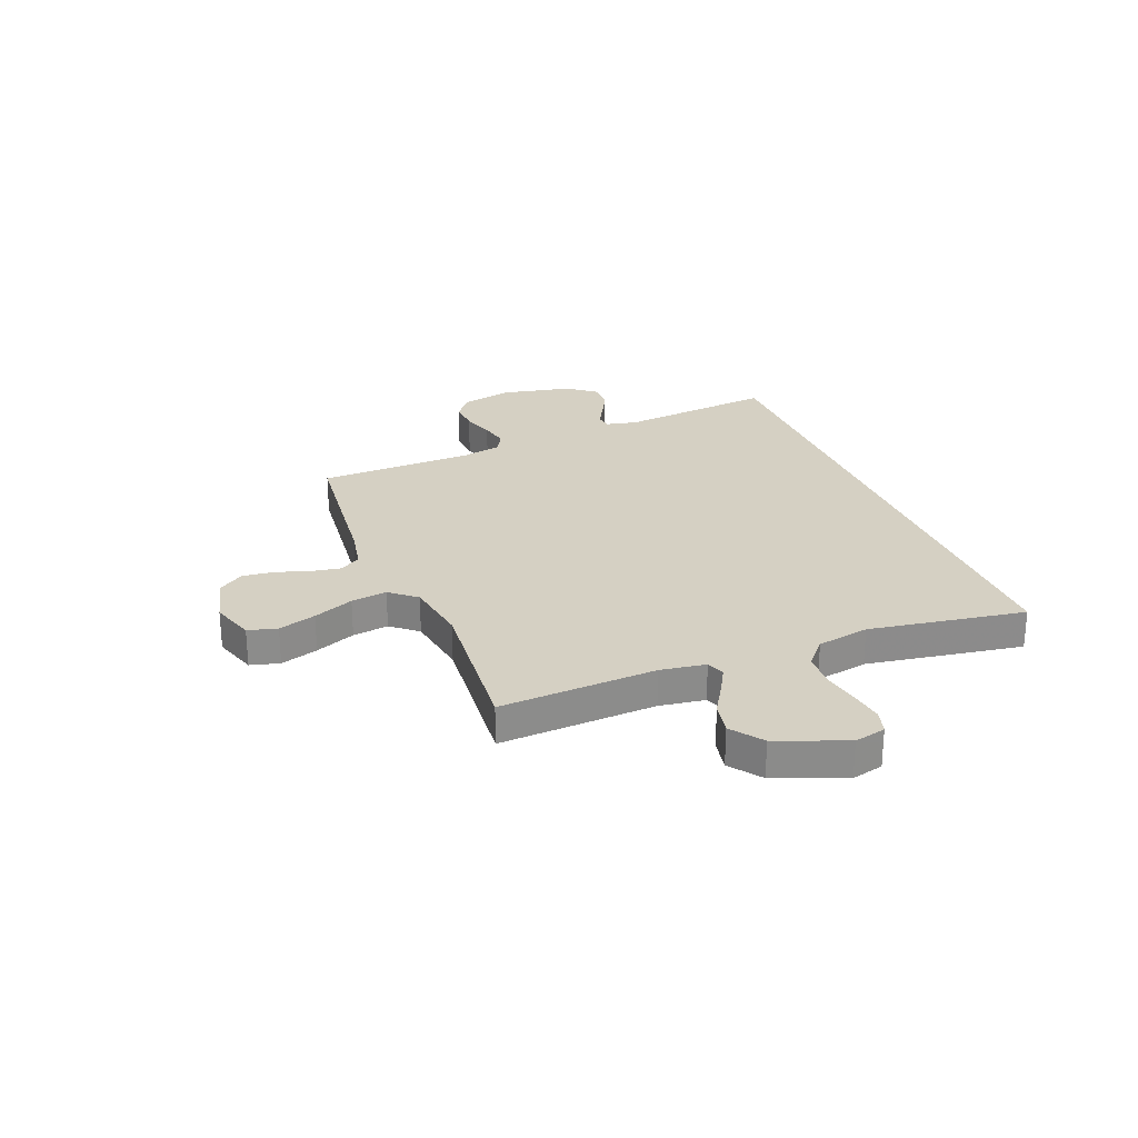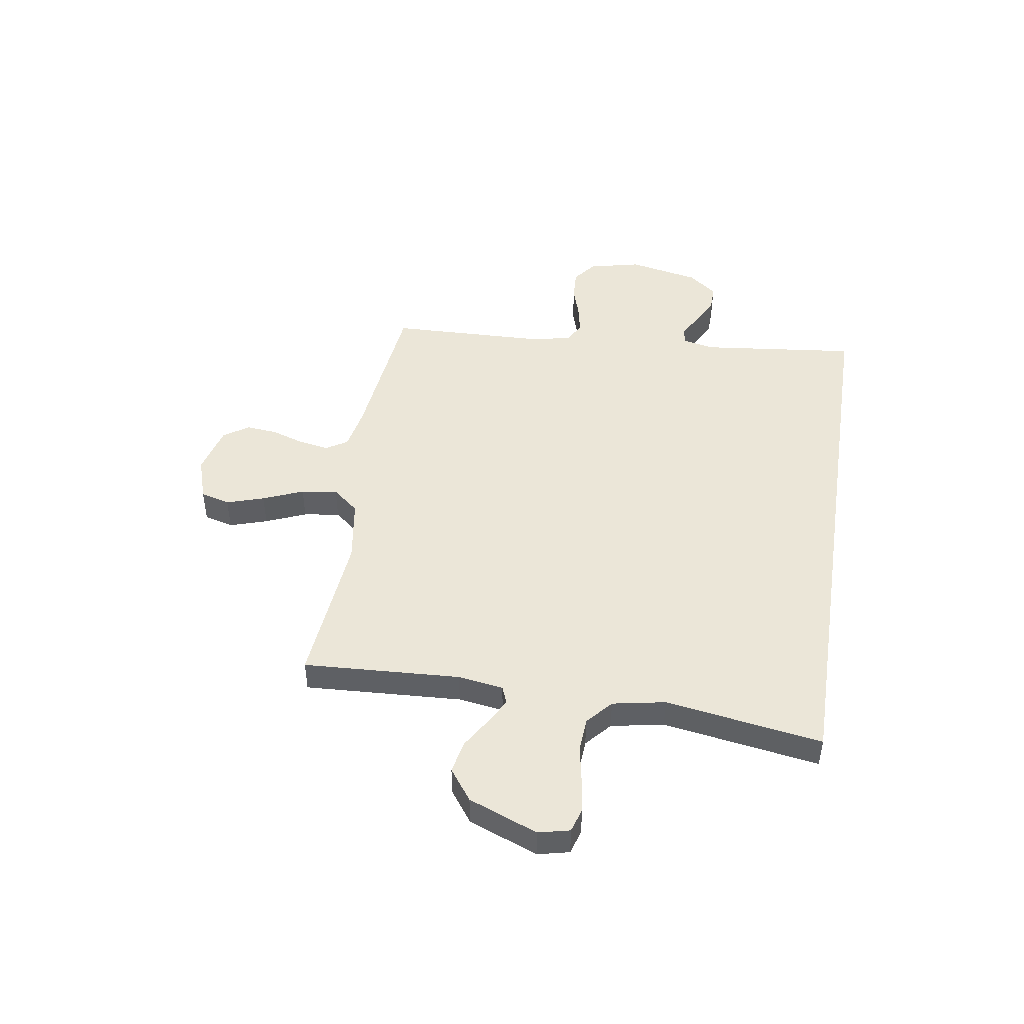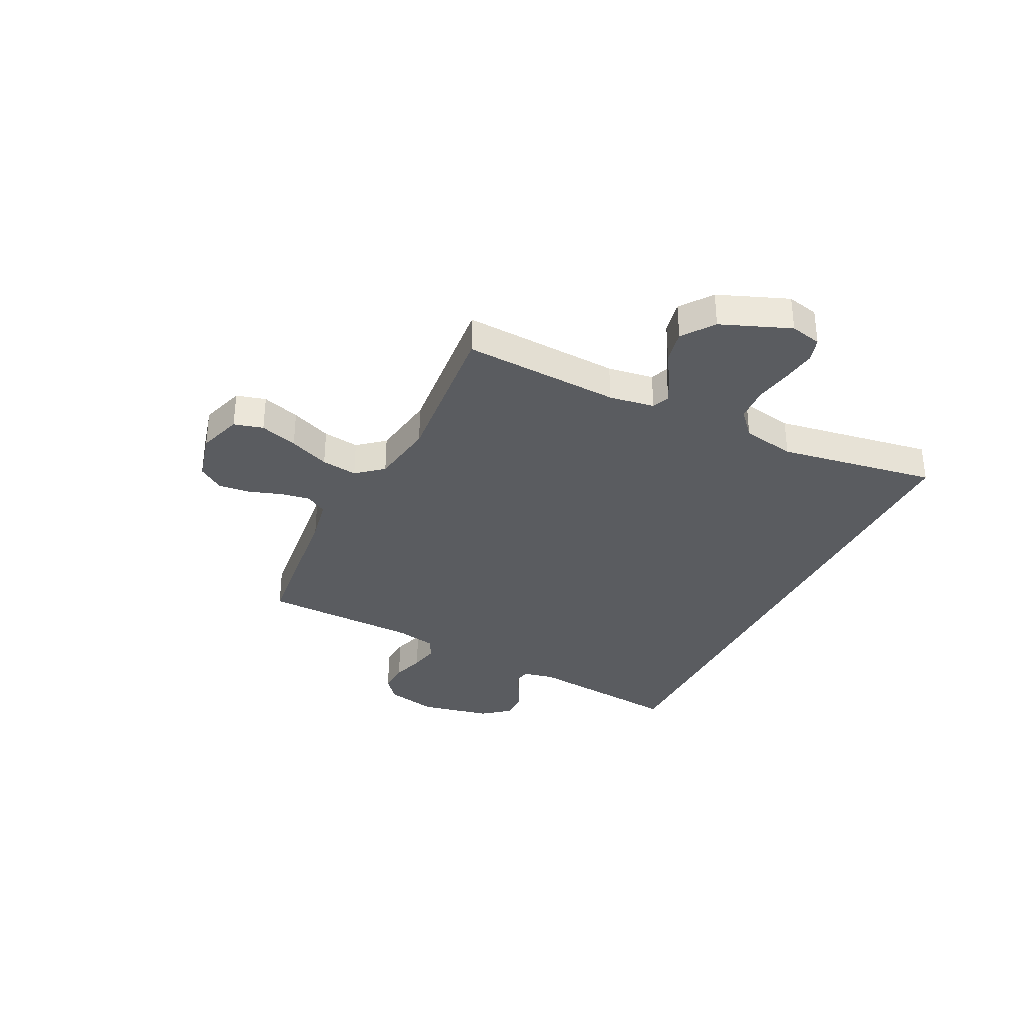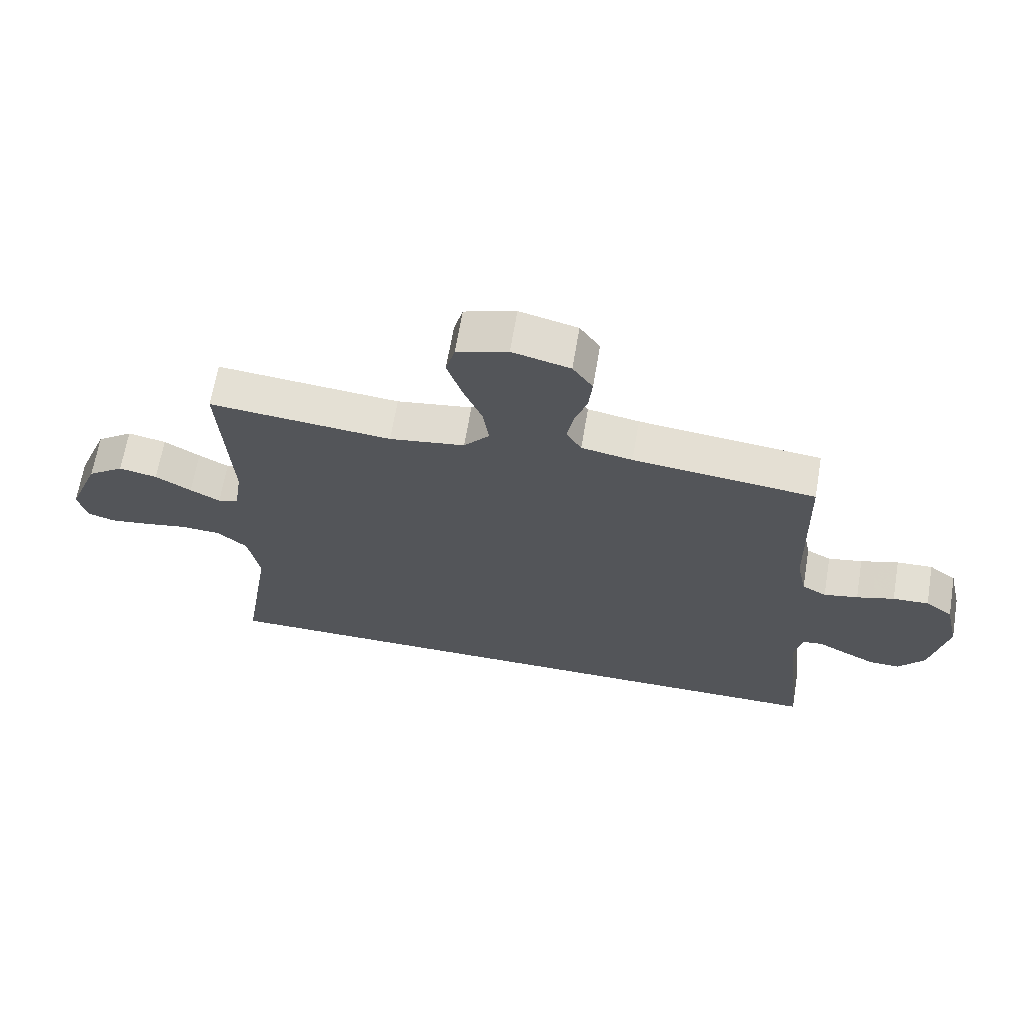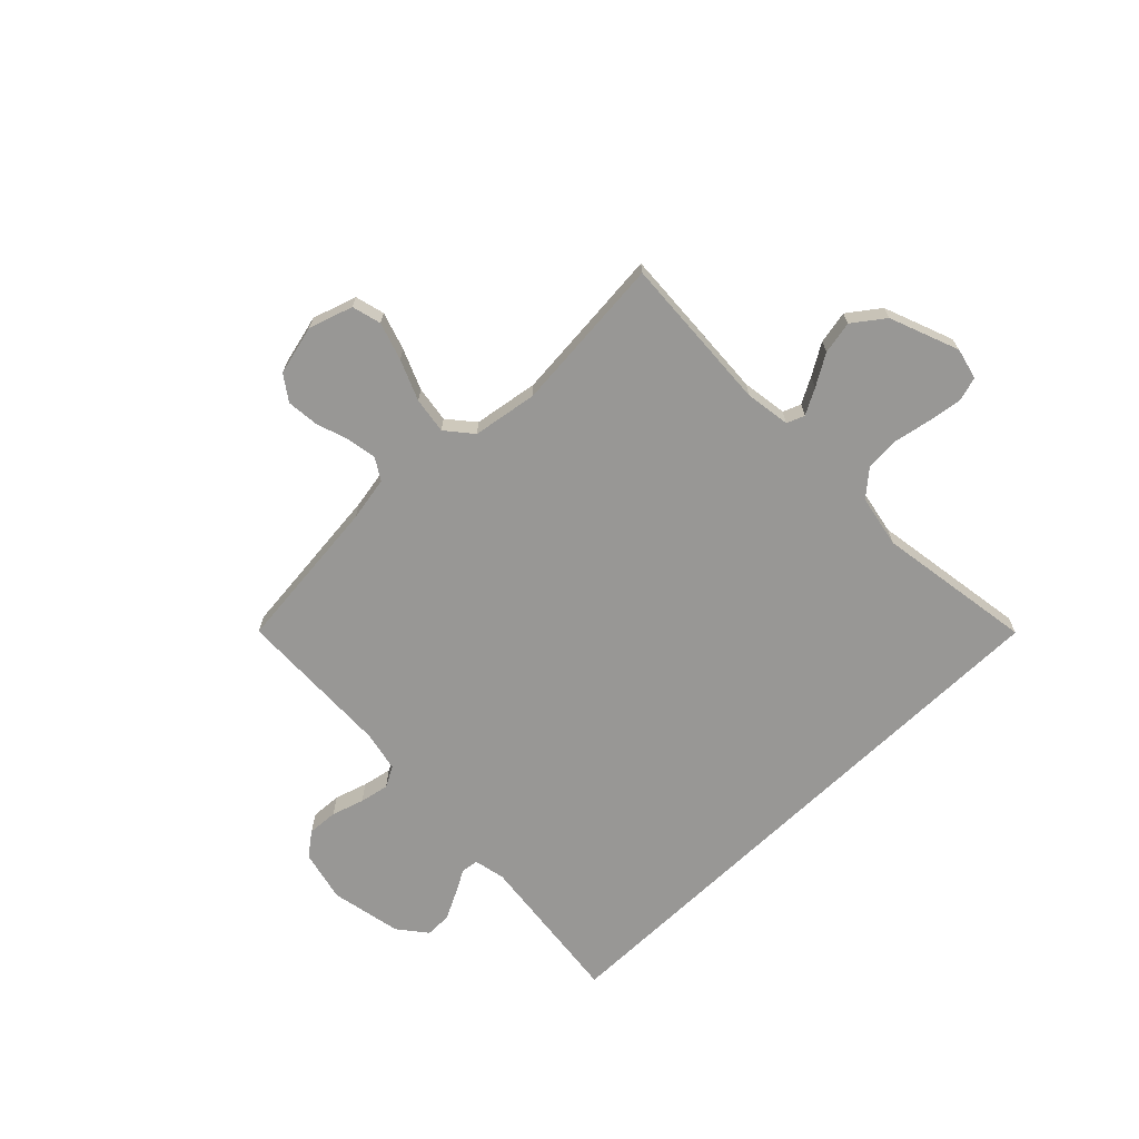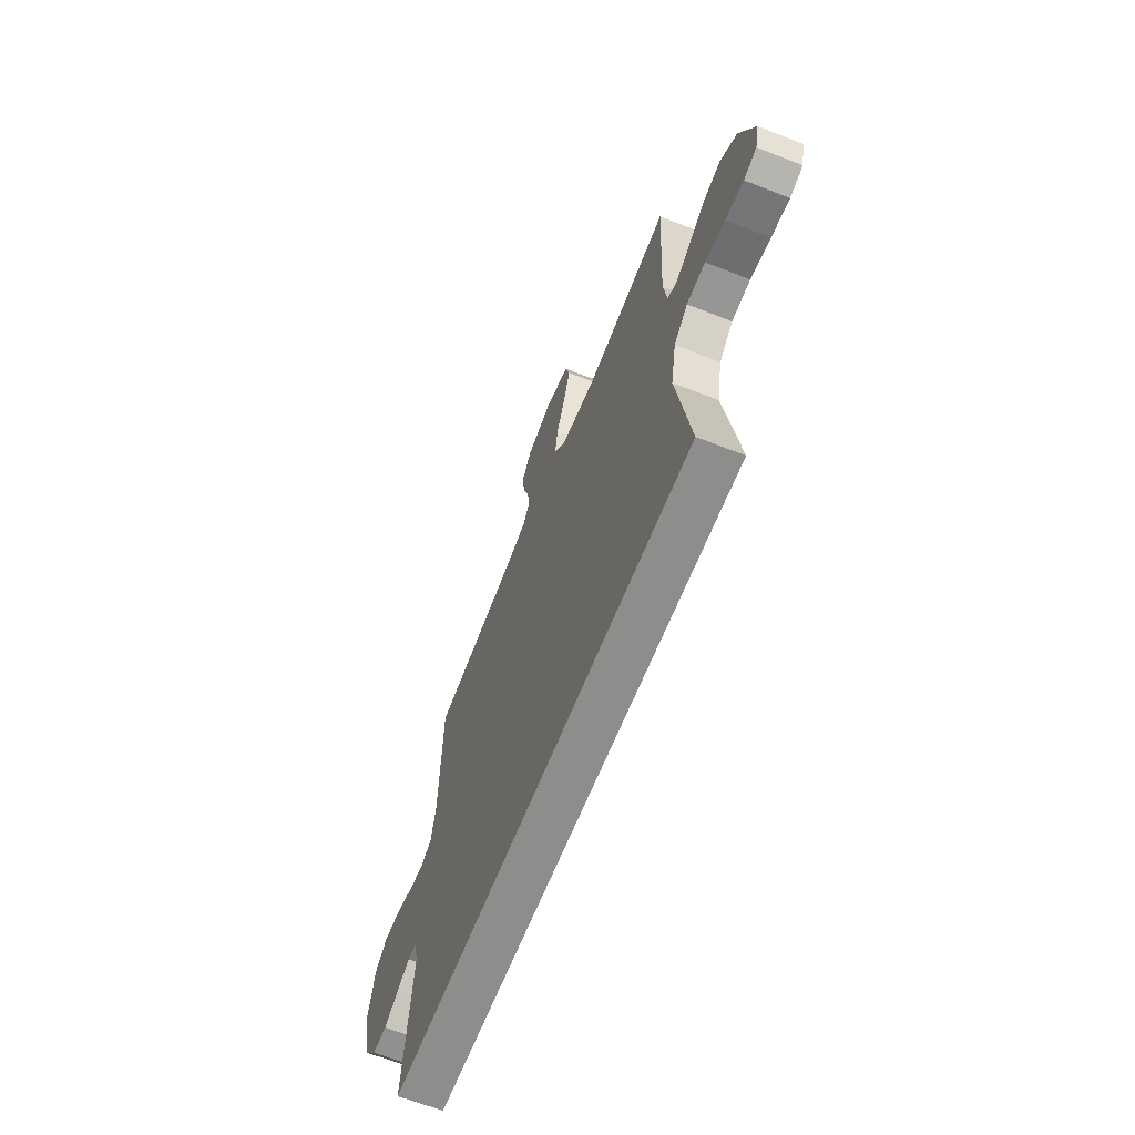
<metadata>
{"format":"obj","ext":"obj","renderer":"f3d","projection":"perspective","resolution":1024,"background":"white","views":[{"elev":26.3,"azim":68.3,"up":"+Y"},{"elev":46.5,"azim":98.8,"up":"+Y"},{"elev":-33.8,"azim":63.7,"up":"+Y"},{"elev":66.2,"azim":-170.4,"up":"+Z"},{"elev":-68.2,"azim":44.0,"up":"+Y"},{"elev":-64.4,"azim":68.4,"up":"+Z"}]}
</metadata>
<code>
v 0.5 0.07 0.5
v 0.484 0.07 0.2
v 0.497 0.07 0.113
v 0.531 0.07 0.1
v 0.58 0.07 0.127
v 0.639 0.07 0.163
v 0.702 0.07 0.176
v 0.762 0.07 0.132
v 0.814 0.07 0
v 0.8 0.07 -0.06
v 0.754 0.07 -0.074
v 0.689 0.07 -0.065
v 0.618 0.07 -0.052
v 0.552 0.07 -0.056
v 0.503 0.07 -0.099
v 0.484 0.07 -0.2
v 0.532 0.07 -0.5
v -0.575 0.07 -0.5
v -0.542 0.07 -0.2
v -0.555 0.07 -0.14
v -0.588 0.07 -0.136
v -0.635 0.07 -0.162
v -0.687 0.07 -0.189
v -0.738 0.07 -0.19
v -0.781 0.07 -0.136
v -0.809 0.07 0
v -0.786 0.07 0.099
v -0.741 0.07 0.134
v -0.682 0.07 0.131
v -0.62 0.07 0.112
v -0.564 0.07 0.101
v -0.524 0.07 0.123
v -0.508 0.07 0.2
v -0.5 0.07 0.5
v -0.2 0.07 0.533
v -0.116 0.07 0.549
v -0.091 0.07 0.59
v -0.101 0.07 0.647
v -0.122 0.07 0.71
v -0.128 0.07 0.77
v -0.095 0.07 0.818
v 0 0.07 0.842
v 0.084 0.07 0.815
v 0.099 0.07 0.759
v 0.076 0.07 0.687
v 0.044 0.07 0.61
v 0.034 0.07 0.541
v 0.076 0.07 0.491
v 0.2 0.07 0.472
v 0.5 0 0.5
v 0.484 0 0.2
v 0.497 0 0.113
v 0.531 0 0.1
v 0.58 0 0.127
v 0.639 0 0.163
v 0.702 0 0.176
v 0.762 0 0.132
v 0.814 0 0
v 0.8 0 -0.06
v 0.754 0 -0.074
v 0.689 0 -0.065
v 0.618 0 -0.052
v 0.552 0 -0.056
v 0.503 0 -0.099
v 0.484 0 -0.2
v 0.532 0 -0.5
v -0.575 0 -0.5
v -0.542 0 -0.2
v -0.555 0 -0.14
v -0.588 0 -0.136
v -0.635 0 -0.162
v -0.687 0 -0.189
v -0.738 0 -0.19
v -0.781 0 -0.136
v -0.809 0 0
v -0.786 0 0.099
v -0.741 0 0.134
v -0.682 0 0.131
v -0.62 0 0.112
v -0.564 0 0.101
v -0.524 0 0.123
v -0.508 0 0.2
v -0.5 0 0.5
v -0.2 0 0.533
v -0.116 0 0.549
v -0.091 0 0.59
v -0.101 0 0.647
v -0.122 0 0.71
v -0.128 0 0.77
v -0.095 0 0.818
v 0 0 0.842
v 0.084 0 0.815
v 0.099 0 0.759
v 0.076 0 0.687
v 0.044 0 0.61
v 0.034 0 0.541
v 0.076 0 0.491
v 0.2 0 0.472
f 44 45 46
f 43 44 46
f 42 43 46
f 41 42 46
f 40 41 46
f 39 40 46
f 38 39 46
f 37 38 46 47
f 36 37 47 48
f 33 34 35
f 35 36 48
f 33 35 48
f 32 33 48
f 28 29 30
f 27 28 30
f 26 27 30
f 25 26 30
f 24 25 30
f 23 24 30
f 22 23 30
f 21 22 30
f 20 21 30 31
f 19 20 31 32
f 16 17 18 19
f 32 48 49
f 19 32 49
f 16 19 49
f 15 16 49
f 11 12 13
f 10 11 13
f 9 10 13
f 8 9 13
f 7 8 13
f 6 7 13
f 5 6 13
f 4 5 13 14
f 49 1 2
f 49 2 3
f 15 49 3
f 3 4 14 15
f 95 94 93
f 95 93 92
f 95 92 91
f 95 91 90
f 95 90 89
f 95 89 88
f 95 88 87
f 96 95 87 86
f 97 96 86 85
f 84 83 82
f 97 85 84
f 97 84 82
f 97 82 81
f 79 78 77
f 79 77 76
f 79 76 75
f 79 75 74
f 79 74 73
f 79 73 72
f 79 72 71
f 79 71 70
f 80 79 70 69
f 81 80 69 68
f 68 67 66 65
f 98 97 81
f 98 81 68
f 98 68 65
f 98 65 64
f 62 61 60
f 62 60 59
f 62 59 58
f 62 58 57
f 62 57 56
f 62 56 55
f 62 55 54
f 63 62 54 53
f 51 50 98
f 52 51 98
f 52 98 64
f 64 63 53 52
f 1 50 51 2
f 2 51 52 3
f 3 52 53 4
f 4 53 54 5
f 5 54 55 6
f 6 55 56 7
f 7 56 57 8
f 8 57 58 9
f 9 58 59 10
f 10 59 60 11
f 11 60 61 12
f 12 61 62 13
f 13 62 63 14
f 14 63 64 15
f 15 64 65 16
f 16 65 66 17
f 17 66 67 18
f 18 67 68 19
f 19 68 69 20
f 20 69 70 21
f 21 70 71 22
f 22 71 72 23
f 23 72 73 24
f 24 73 74 25
f 25 74 75 26
f 26 75 76 27
f 27 76 77 28
f 28 77 78 29
f 29 78 79 30
f 30 79 80 31
f 31 80 81 32
f 32 81 82 33
f 33 82 83 34
f 34 83 84 35
f 35 84 85 36
f 36 85 86 37
f 37 86 87 38
f 38 87 88 39
f 39 88 89 40
f 40 89 90 41
f 41 90 91 42
f 42 91 92 43
f 43 92 93 44
f 44 93 94 45
f 45 94 95 46
f 46 95 96 47
f 47 96 97 48
f 48 97 98 49
f 49 98 50 1

</code>
